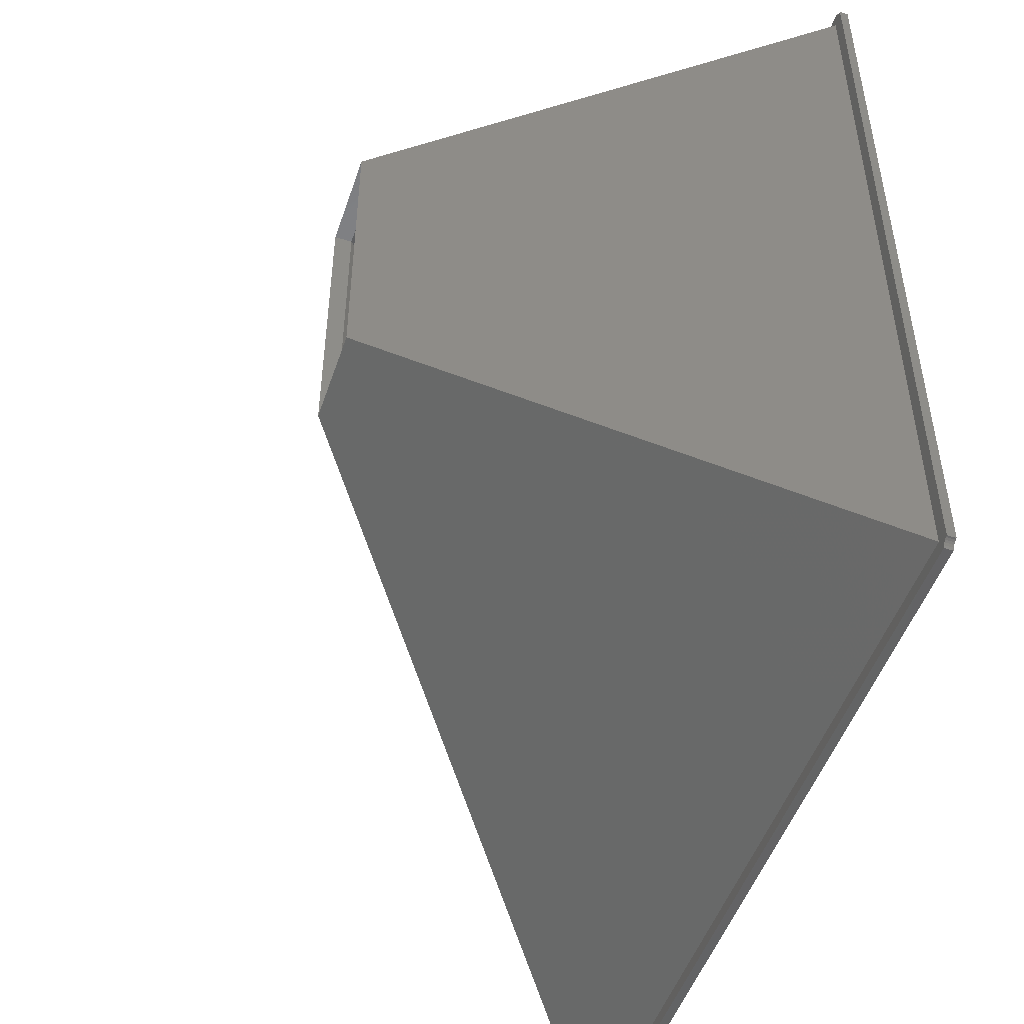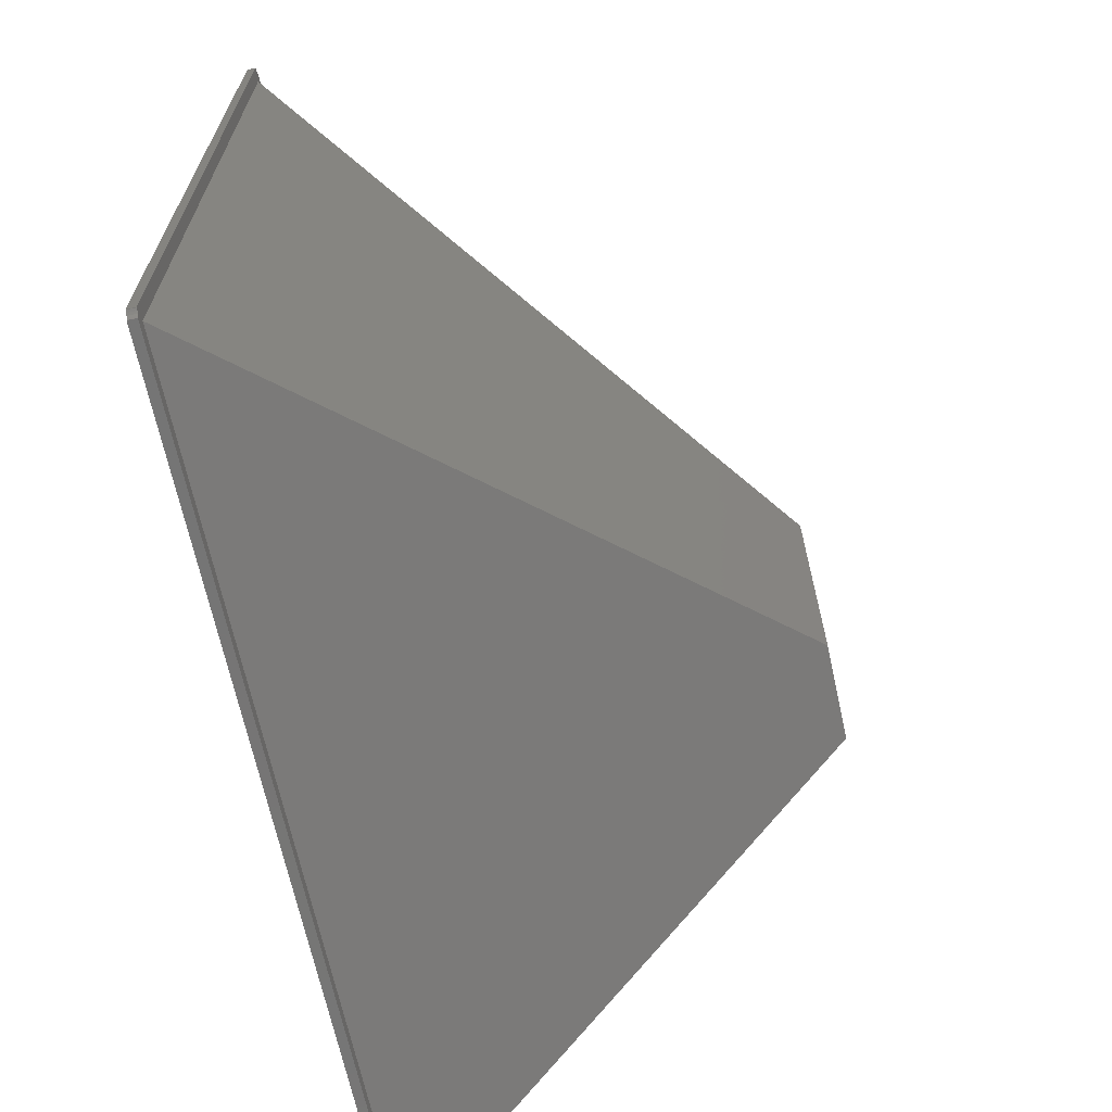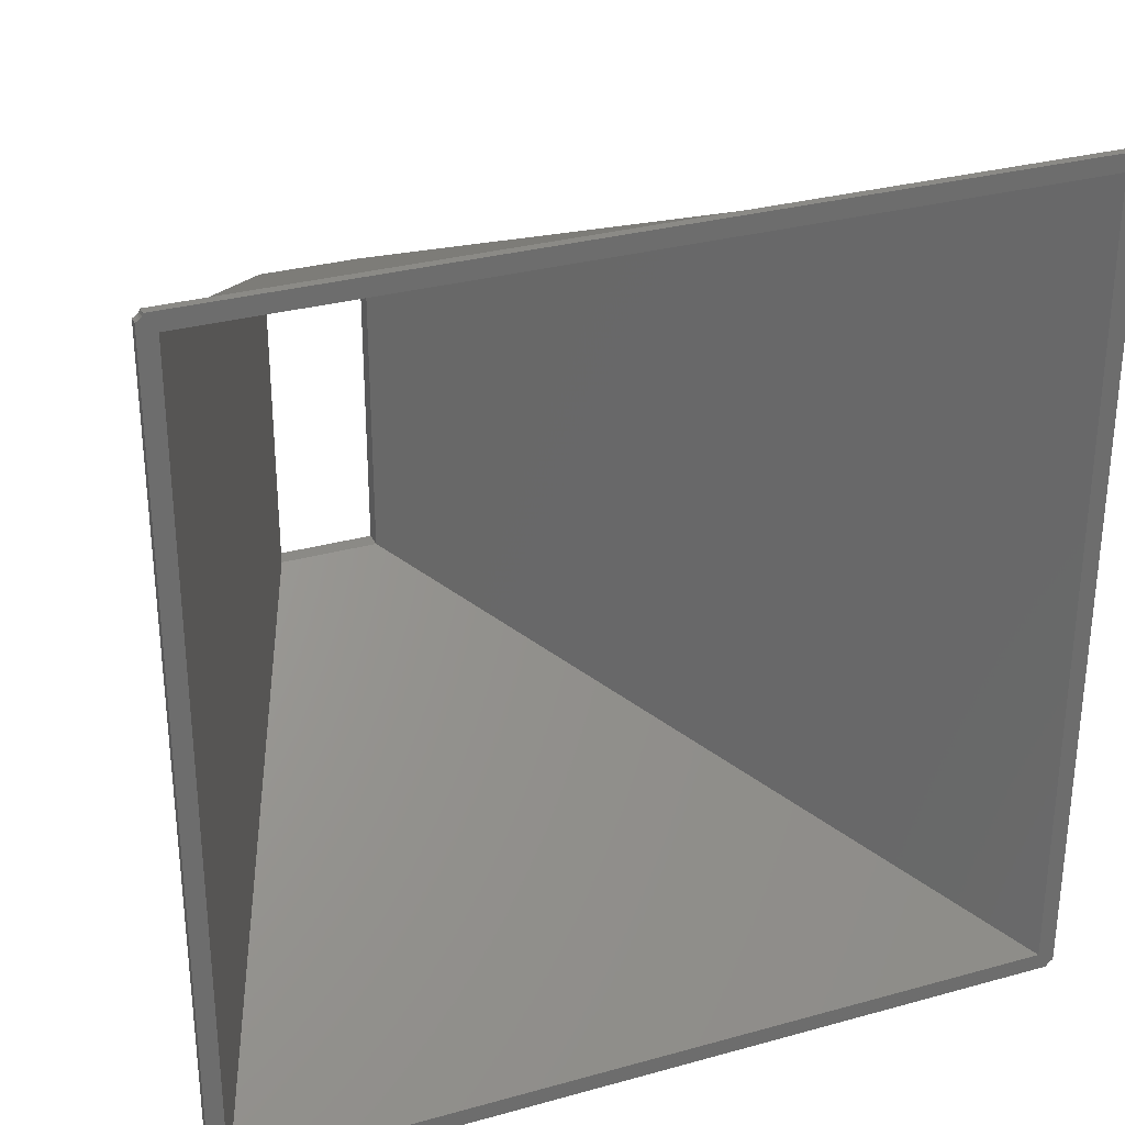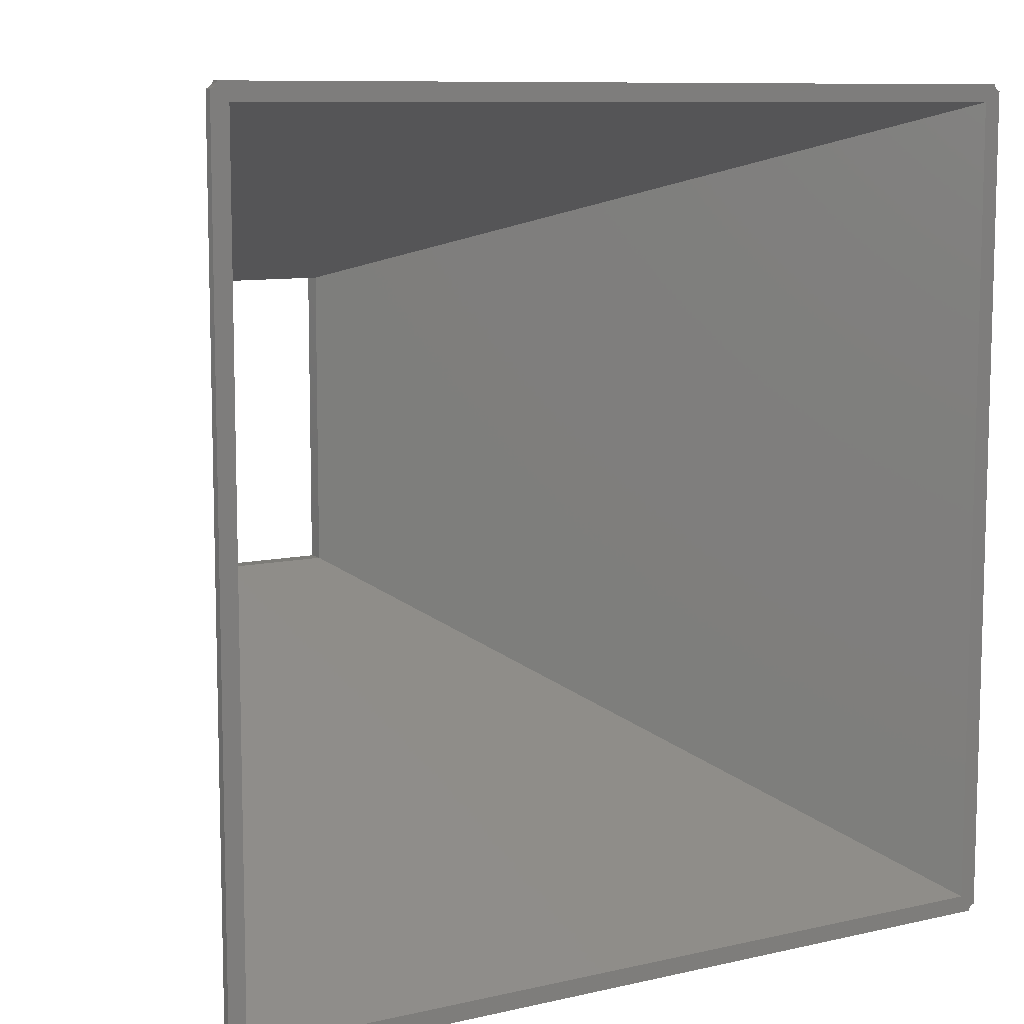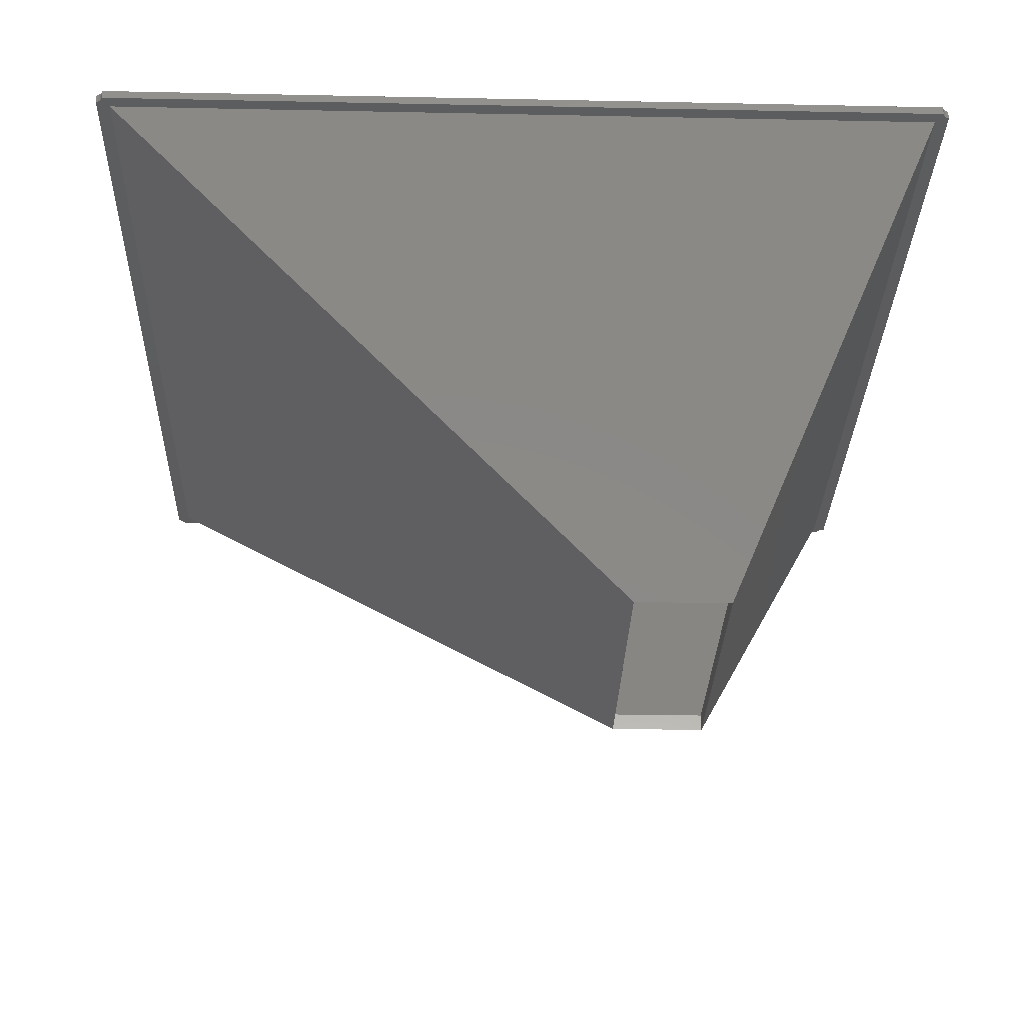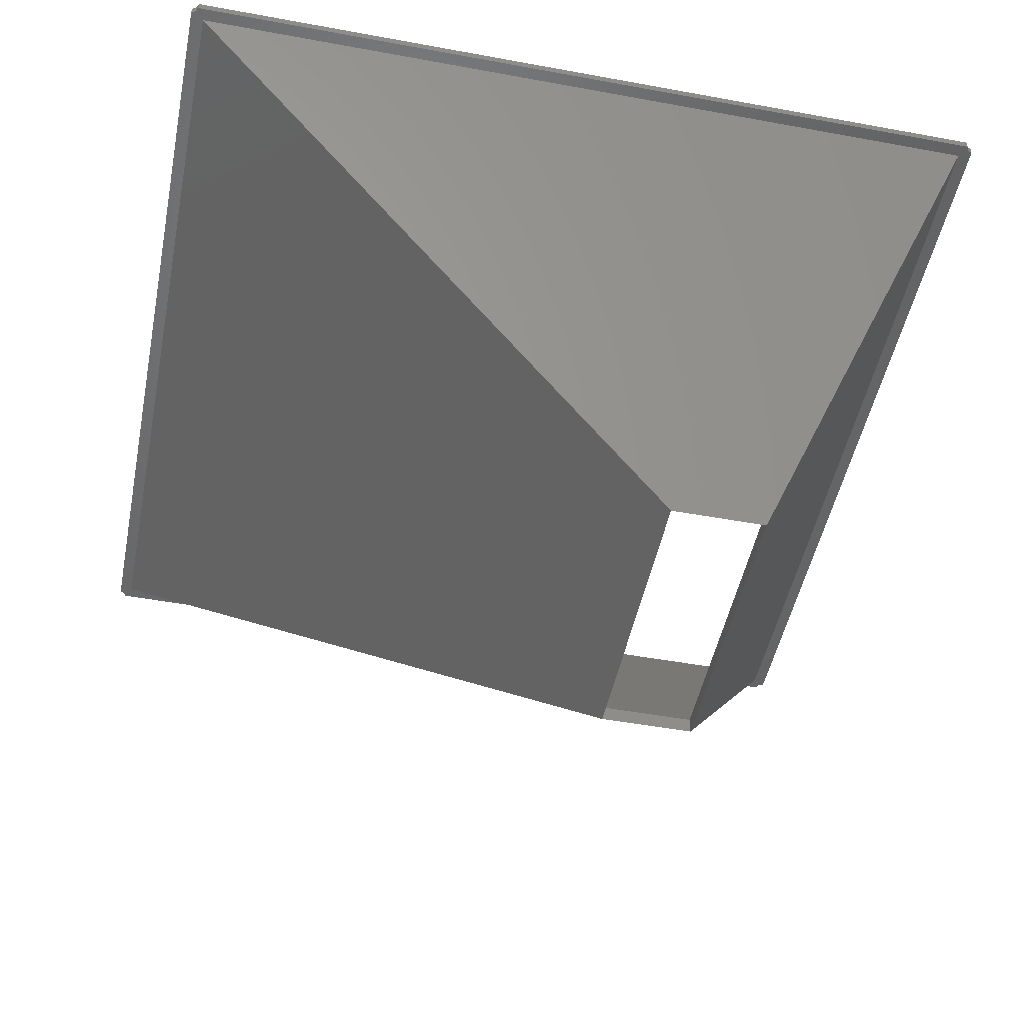
<metadata>
{"format":"stl","ext":"stl","renderer":"f3d","projection":"perspective","resolution":1024,"background":"white","views":[{"elev":-49.5,"azim":-108.5,"up":"+Y"},{"elev":-67.8,"azim":102.4,"up":"+Y"},{"elev":30.4,"azim":-21.9,"up":"+Y"},{"elev":9.4,"azim":-31.0,"up":"+Y"},{"elev":-29.9,"azim":178.3,"up":"+Z"},{"elev":-49.1,"azim":168.5,"up":"+Z"}]}
</metadata>
<code>
# stl→obj: 64 verts, 144 faces
v 797.1 1509 526
v 794.1 1702 526
v 797.1 1703 526
v 794.1 1510 526
v 599.5 1509 526
v 599.9 1509 526
v 797 1509 526
v 796.5 1508 526
v 600.4 1508 526
v 796.1 1508 526
v 600.8 1508 526
v 795.7 1508 526
v 601.1 1508 526
v 795.5 1507 526
v 601.3 1507 526
v 795.5 1705 526
v 601 1705 526
v 795.7 1704 526
v 600.8 1704 526
v 600.5 1704 526
v 796.1 1704 526
v 796.5 1703 526
v 600.1 1703 526
v 797 1703 526
v 599.6 1703 526
v 599.5 1703 526
v 602.5 1702 526
v 602.5 1510 526
v 672.3 1659 421.3
v 649.9 1659 425.3
v 649.9 1659 421.3
v 672.3 1659 425.3
v 649.9 1590 421.3
v 649.9 1590 425.3
v 672.3 1590 425.3
v 672.3 1590 421.3
v 795.5 1705 528
v 601 1705 528
v 601.3 1507 528
v 795.5 1507 528
v 599.5 1509 528
v 599.5 1703 528
v 797.1 1703 528
v 797.1 1509 528
v 793.1 1511 528
v 603.5 1511 528
v 603.5 1701 528
v 793.1 1701 528
v 795.7 1704 528
v 796.1 1704 528
v 796.5 1703 528
v 797 1703 528
v 797 1509 528
v 796.5 1508 528
v 796.1 1508 528
v 795.7 1508 528
v 601.1 1508 528
v 600.8 1508 528
v 600.4 1508 528
v 599.9 1509 528
v 600.8 1704 528
v 600.5 1704 528
v 600.1 1703 528
v 599.6 1703 528
f 1 2 3
f 2 1 4
f 4 1 5
f 5 1 6
f 6 1 7
f 6 7 8
f 6 8 9
f 9 8 10
f 9 10 11
f 11 10 12
f 11 12 13
f 13 12 14
f 13 14 15
f 15 14 14
f 15 14 15
f 16 17 16
f 17 16 17
f 17 16 18
f 17 18 19
f 19 18 20
f 20 18 21
f 20 21 22
f 20 22 23
f 23 22 24
f 23 24 25
f 25 24 26
f 26 24 3
f 26 3 27
f 26 27 5
f 27 3 2
f 5 27 28
f 5 28 4
f 29 30 31
f 30 29 32
f 30 33 31
f 33 30 34
f 35 29 36
f 29 35 32
f 28 31 33
f 31 28 27
f 2 31 27
f 31 2 29
f 33 4 28
f 4 33 36
f 4 29 2
f 29 4 36
f 35 33 34
f 33 35 36
f 37 17 38
f 17 37 16
f 14 39 15
f 39 14 40
f 41 26 5
f 26 41 42
f 43 1 3
f 1 43 44
f 45 34 46
f 34 45 35
f 47 34 30
f 34 47 46
f 32 45 48
f 45 32 35
f 30 48 47
f 48 30 32
f 37 16 16
f 16 37 37
f 37 18 16
f 18 37 49
f 49 21 18
f 21 49 50
f 51 21 50
f 21 51 22
f 52 22 51
f 22 52 24
f 43 24 52
f 24 43 3
f 1 53 7
f 53 1 44
f 7 54 8
f 54 7 53
f 8 55 10
f 55 8 54
f 55 12 10
f 12 55 56
f 56 14 12
f 14 56 40
f 40 14 14
f 14 40 40
f 39 15 15
f 15 39 39
f 39 13 15
f 13 39 57
f 57 11 13
f 11 57 58
f 11 59 9
f 59 11 58
f 9 60 6
f 60 9 59
f 6 41 5
f 41 6 60
f 38 37 37
f 37 38 38
f 37 38 49
f 49 38 61
f 49 61 62
f 49 62 50
f 50 62 63
f 50 63 51
f 51 63 52
f 52 63 64
f 52 64 42
f 52 42 43
f 43 42 47
f 47 42 41
f 47 41 46
f 46 41 45
f 43 48 44
f 48 43 47
f 44 48 45
f 44 45 41
f 44 41 60
f 44 60 53
f 53 60 59
f 53 59 54
f 54 59 58
f 54 58 55
f 55 58 57
f 55 57 56
f 56 57 39
f 56 39 40
f 40 39 40
f 40 39 39
f 64 26 42
f 26 64 25
f 63 25 64
f 25 63 23
f 62 23 63
f 23 62 20
f 62 19 20
f 19 62 61
f 61 17 19
f 17 61 38
f 38 17 17
f 17 38 38

</code>
